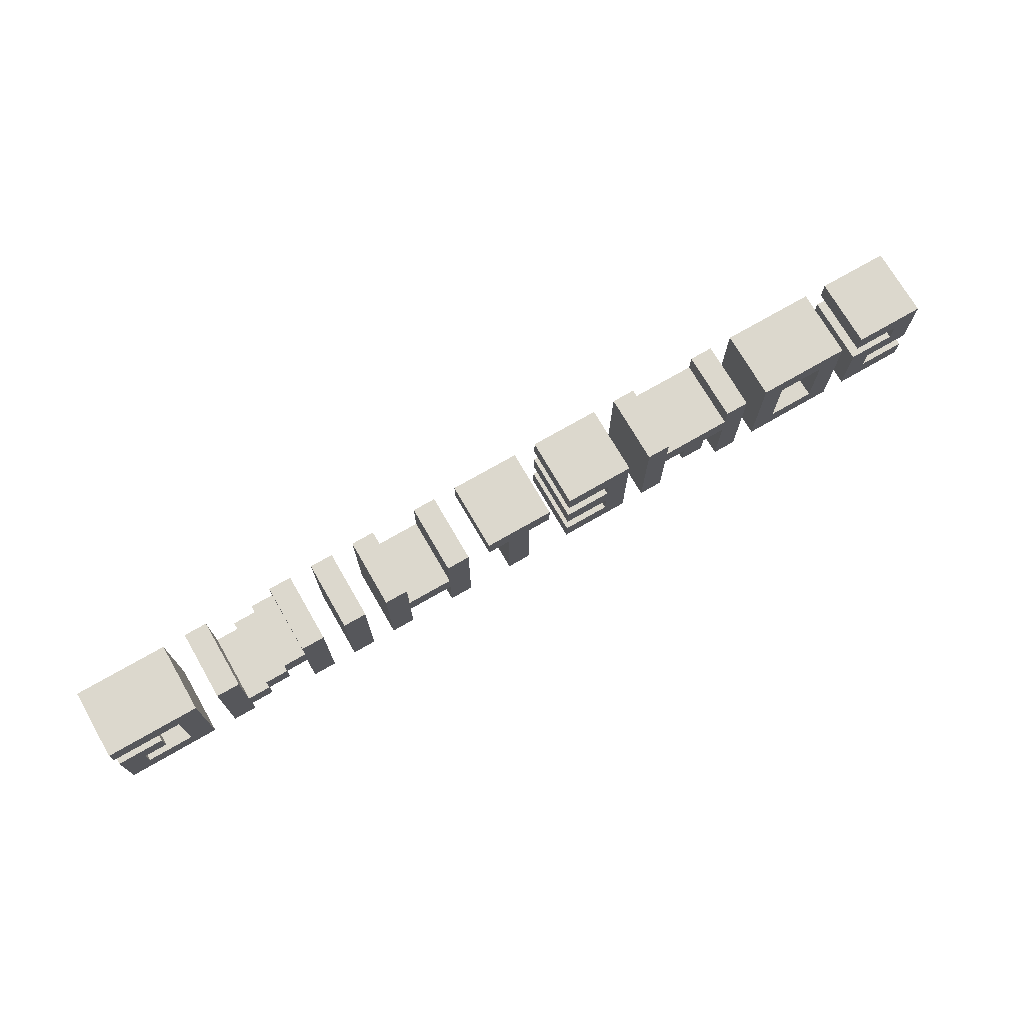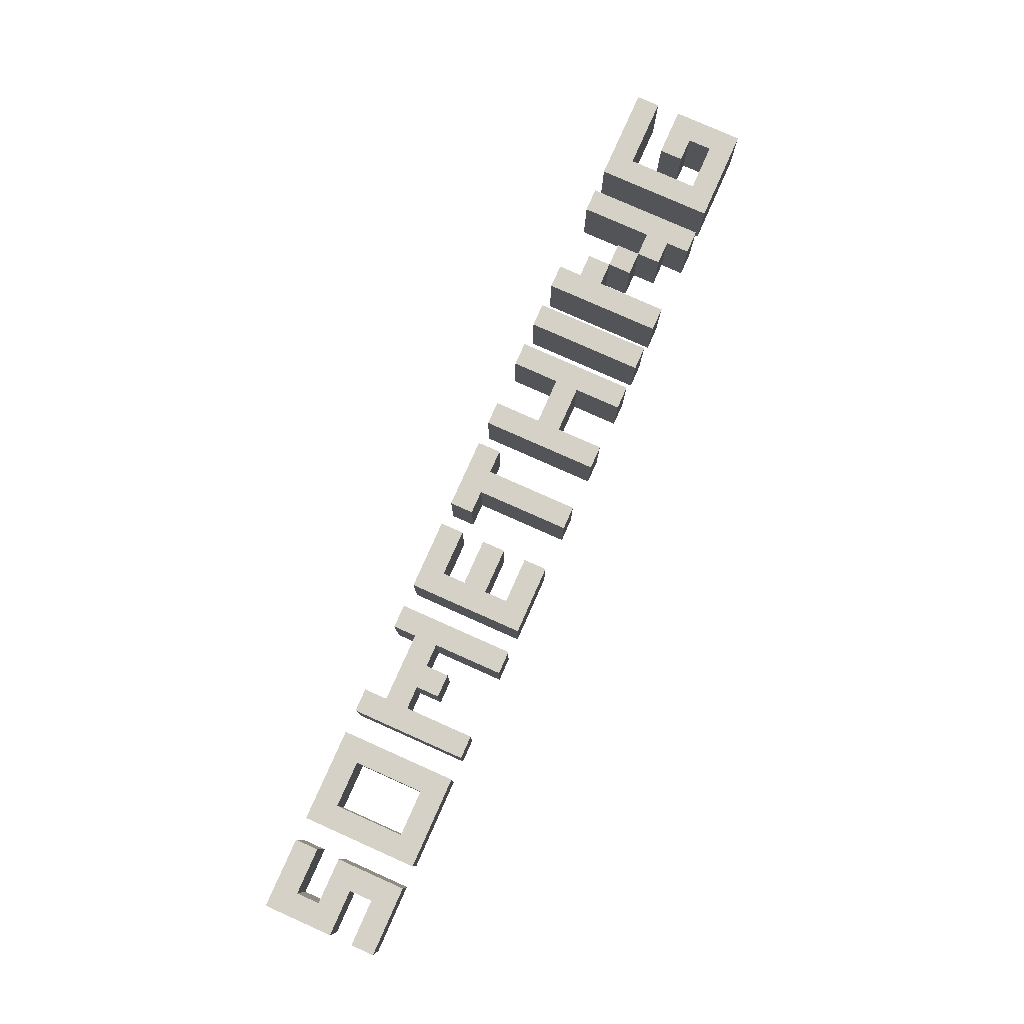
<metadata>
{"format":"obj","ext":"obj","renderer":"f3d","projection":"perspective","resolution":1024,"background":"white","views":[{"elev":72.6,"azim":150.0,"up":"+Y"},{"elev":79.0,"azim":-66.0,"up":"+Z"}]}
</metadata>
<code>
o
v -2 0 0.1
v -2 0 -0.2
v -2 0.1 0.1
v -2 0.1 -0.2
v -2 0.2 0.1
v -2 0.2 -0.2
v -2 0.5 0.1
v -2 0.5 -0.2
v -1.8 0.1 0.1
v -1.8 0.1 -0.2
v -1.8 0.2 0.1
v -1.8 0.2 -0.2
v -1.6 0 0.1
v -1.6 0 -0.2
v -1.6 0.5 0.1
v -1.6 0.5 -0.2
v -1.3 0.1 0.1
v -1.3 0.1 -0.2
v -1.3 0.4 0.1
v -1.3 0.4 -0.2
v -1.1 0 0.1
v -1.1 0 -0.2
v -1.1 0.5 0.1
v -1.1 0.5 -0.2
v -0.9 0.2 0.1
v -0.9 0.2 -0.2
v -0.9 0.3 0.1
v -0.9 0.3 -0.2
v -0.7 0 0.1
v -0.7 0 -0.2
v -0.7 0.3 0.1
v -0.7 0.3 -0.2
v -0.7 0.4 0.1
v -0.7 0.4 -0.2
v -0.7 0.5 0.1
v -0.7 0.5 -0.2
v -0.5 0 0.1
v -0.5 0 -0.2
v -0.5 0.5 0.1
v -0.5 0.5 -0.2
v -0.1 0.4 0.1
v -0.1 0.4 -0.2
v -0.1 0.5 0.1
v -0.1 0.5 -0.2
v 2.384e-07 0 0.1
v 2.384e-07 0 -0.2
v 2.384e-07 0.4 0.1
v 2.384e-07 0.4 -0.2
v 0.3 0 0.1
v 0.3 0 -0.2
v 0.3 0.5 0.1
v 0.3 0.5 -0.2
v 0.6 0 0.1
v 0.6 0 -0.2
v 0.6 0.2 0.1
v 0.6 0.2 -0.2
v 0.6 0.3 0.1
v 0.6 0.3 -0.2
v 0.6 0.5 0.1
v 0.6 0.5 -0.2
v 0.8 0 0.1
v 0.8 0 -0.2
v 0.8 0.5 0.1
v 0.8 0.5 -0.2
v 1 0 0.1
v 1 0 -0.2
v 1 0.5 0.1
v 1 0.5 -0.2
v 1.2 0.2 0.1
v 1.2 0.2 -0.2
v 1.2 0.3 0.1
v 1.2 0.3 -0.2
v 1.3 0.1 0.1
v 1.3 0.1 -0.2
v 1.3 0.2 0.1
v 1.3 0.2 -0.2
v 1.4 0 0.1
v 1.4 0 -0.2
v 1.4 0.1 0.1
v 1.4 0.1 -0.2
v 1.4 0.2 0.1
v 1.4 0.2 -0.2
v 1.4 0.5 0.1
v 1.4 0.5 -0.2
v 1.6 0 0.1
v 1.6 0 -0.2
v 1.6 0.5 0.1
v 1.6 0.5 -0.2
v 1.8 0.2 0.1
v 1.8 0.2 -0.2
v 1.8 0.3 0.1
v 1.8 0.3 -0.2
v 1.9 0.1 0.1
v 1.9 0.1 -0.2
v 1.9 0.2 0.1
v 1.9 0.2 -0.2
v -1.9 0.3 0.1
v -1.9 0.3 -0.2
v -1.9 0.4 0.1
v -1.9 0.4 -0.2
v -1.7 0 0.1
v -1.7 0 -0.2
v -1.7 0.3 0.1
v -1.7 0.3 -0.2
v -1.7 0.4 0.1
v -1.7 0.4 -0.2
v -1.7 0.5 0.1
v -1.7 0.5 -0.2
v -1.5 0.1 0.1
v -1.5 0.1 -0.2
v -1.5 0.4 0.1
v -1.5 0.4 -0.2
v -1.2 0 0.1
v -1.2 0 -0.2
v -1.2 0.5 0.1
v -1.2 0.5 -0.2
v -1 0 0.1
v -1 0 -0.2
v -1 0.3 0.1
v -1 0.3 -0.2
v -1 0.4 0.1
v -1 0.4 -0.2
v -1 0.5 0.1
v -1 0.5 -0.2
v -0.8 0.2 0.1
v -0.8 0.2 -0.2
v -0.8 0.3 0.1
v -0.8 0.3 -0.2
v -0.6 0 0.1
v -0.6 0 -0.2
v -0.6 0.5 0.1
v -0.6 0.5 -0.2
v -0.4 0.1 0.1
v -0.4 0.1 -0.2
v -0.4 0.2 0.1
v -0.4 0.2 -0.2
v -0.4 0.3 0.1
v -0.4 0.3 -0.2
v -0.4 0.4 0.1
v -0.4 0.4 -0.2
v -0.2 0 0.1
v -0.2 0 -0.2
v -0.2 0.1 0.1
v -0.2 0.1 -0.2
v -0.2 0.2 0.1
v -0.2 0.2 -0.2
v -0.2 0.3 0.1
v -0.2 0.3 -0.2
v -0.2 0.4 0.1
v -0.2 0.4 -0.2
v -0.2 0.5 0.1
v -0.2 0.5 -0.2
v 0.1 0 0.1
v 0.1 0 -0.2
v 0.1 0.4 0.1
v 0.1 0.4 -0.2
v 0.2 0.4 0.1
v 0.2 0.4 -0.2
v 0.2 0.5 0.1
v 0.2 0.5 -0.2
v 0.4 0 0.1
v 0.4 0 -0.2
v 0.4 0.2 0.1
v 0.4 0.2 -0.2
v 0.4 0.3 0.1
v 0.4 0.3 -0.2
v 0.4 0.5 0.1
v 0.4 0.5 -0.2
v 0.7 0 0.1
v 0.7 0 -0.2
v 0.7 0.5 0.1
v 0.7 0.5 -0.2
v 0.9 0 0.1
v 0.9 0 -0.2
v 0.9 0.5 0.1
v 0.9 0.5 -0.2
v 1.1 0 0.1
v 1.1 0 -0.2
v 1.1 0.3 0.1
v 1.1 0.3 -0.2
v 1.1 0.4 0.1
v 1.1 0.4 -0.2
v 1.1 0.5 0.1
v 1.1 0.5 -0.2
v 1.2 0.3 0.1
v 1.2 0.3 -0.2
v 1.2 0.4 0.1
v 1.2 0.4 -0.2
v 1.3 0.2 0.1
v 1.3 0.2 -0.2
v 1.3 0.3 0.1
v 1.3 0.3 -0.2
v 1.5 0 0.1
v 1.5 0 -0.2
v 1.5 0.5 0.1
v 1.5 0.5 -0.2
v 1.7 0.1 0.1
v 1.7 0.1 -0.2
v 1.7 0.4 0.1
v 1.7 0.4 -0.2
v 2 0 0.1
v 2 0 -0.2
v 2 0.3 0.1
v 2 0.3 -0.2
v 2 0.4 0.1
v 2 0.4 -0.2
v 2 0.5 0.1
v 2 0.5 -0.2
v -2 0 0.1
v -2 0.1 0.1
v -2 0.2 0.1
v -2 0.5 0.1
v -1.9 0.3 0.1
v -1.9 0.4 0.1
v -1.8 0.1 0.1
v -1.8 0.2 0.1
v -1.7 0 0.1
v -1.7 0.3 0.1
v -1.7 0.4 0.1
v -1.7 0.5 0.1
v -1.6 0 0.1
v -1.6 0.5 0.1
v -1.5 0.1 0.1
v -1.5 0.4 0.1
v -1.3 0.1 0.1
v -1.3 0.4 0.1
v -1.2 0 0.1
v -1.2 0.5 0.1
v -1.1 0 0.1
v -1.1 0.5 0.1
v -1 0 0.1
v -1 0.3 0.1
v -1 0.4 0.1
v -1 0.5 0.1
v -0.9 0.2 0.1
v -0.9 0.3 0.1
v -0.8 0.2 0.1
v -0.8 0.3 0.1
v -0.7 0 0.1
v -0.7 0.3 0.1
v -0.7 0.4 0.1
v -0.7 0.5 0.1
v -0.6 0 0.1
v -0.6 0.5 0.1
v -0.5 0 0.1
v -0.5 0.5 0.1
v -0.4 0.1 0.1
v -0.4 0.2 0.1
v -0.4 0.3 0.1
v -0.4 0.4 0.1
v -0.2 0 0.1
v -0.2 0.1 0.1
v -0.2 0.2 0.1
v -0.2 0.3 0.1
v -0.2 0.4 0.1
v -0.2 0.5 0.1
v -0.1 0.4 0.1
v -0.1 0.5 0.1
v 2.384e-07 0 0.1
v 2.384e-07 0.4 0.1
v 0.1 0 0.1
v 0.1 0.4 0.1
v 0.2 0.4 0.1
v 0.2 0.5 0.1
v 0.3 0 0.1
v 0.3 0.5 0.1
v 0.4 0 0.1
v 0.4 0.2 0.1
v 0.4 0.3 0.1
v 0.4 0.5 0.1
v 0.6 0 0.1
v 0.6 0.2 0.1
v 0.6 0.3 0.1
v 0.6 0.5 0.1
v 0.7 0 0.1
v 0.7 0.5 0.1
v 0.8 0 0.1
v 0.8 0.5 0.1
v 0.9 0 0.1
v 0.9 0.5 0.1
v 1 0 0.1
v 1 0.5 0.1
v 1.1 0 0.1
v 1.1 0.3 0.1
v 1.1 0.4 0.1
v 1.1 0.5 0.1
v 1.2 0.2 0.1
v 1.2 0.3 0.1
v 1.2 0.4 0.1
v 1.3 0.1 0.1
v 1.3 0.2 0.1
v 1.3 0.3 0.1
v 1.4 0 0.1
v 1.4 0.1 0.1
v 1.4 0.2 0.1
v 1.4 0.5 0.1
v 1.5 0 0.1
v 1.5 0.5 0.1
v 1.6 0 0.1
v 1.6 0.5 0.1
v 1.7 0.1 0.1
v 1.7 0.4 0.1
v 1.8 0.2 0.1
v 1.8 0.3 0.1
v 1.9 0.1 0.1
v 1.9 0.2 0.1
v 2 0 0.1
v 2 0.3 0.1
v 2 0.4 0.1
v 2 0.5 0.1
v -2 0 -0.2
v -2 0.1 -0.2
v -2 0.2 -0.2
v -2 0.5 -0.2
v -1.9 0.3 -0.2
v -1.9 0.4 -0.2
v -1.8 0.1 -0.2
v -1.8 0.2 -0.2
v -1.7 0 -0.2
v -1.7 0.3 -0.2
v -1.7 0.4 -0.2
v -1.7 0.5 -0.2
v -1.6 0 -0.2
v -1.6 0.5 -0.2
v -1.5 0.1 -0.2
v -1.5 0.4 -0.2
v -1.3 0.1 -0.2
v -1.3 0.4 -0.2
v -1.2 0 -0.2
v -1.2 0.5 -0.2
v -1.1 0 -0.2
v -1.1 0.5 -0.2
v -1 0 -0.2
v -1 0.3 -0.2
v -1 0.4 -0.2
v -1 0.5 -0.2
v -0.9 0.2 -0.2
v -0.9 0.3 -0.2
v -0.8 0.2 -0.2
v -0.8 0.3 -0.2
v -0.7 0 -0.2
v -0.7 0.3 -0.2
v -0.7 0.4 -0.2
v -0.7 0.5 -0.2
v -0.6 0 -0.2
v -0.6 0.5 -0.2
v -0.5 0 -0.2
v -0.5 0.5 -0.2
v -0.4 0.1 -0.2
v -0.4 0.2 -0.2
v -0.4 0.3 -0.2
v -0.4 0.4 -0.2
v -0.2 0 -0.2
v -0.2 0.1 -0.2
v -0.2 0.2 -0.2
v -0.2 0.3 -0.2
v -0.2 0.4 -0.2
v -0.2 0.5 -0.2
v -0.1 0.4 -0.2
v -0.1 0.5 -0.2
v 2.384e-07 0 -0.2
v 2.384e-07 0.4 -0.2
v 0.1 0 -0.2
v 0.1 0.4 -0.2
v 0.2 0.4 -0.2
v 0.2 0.5 -0.2
v 0.3 0 -0.2
v 0.3 0.5 -0.2
v 0.4 0 -0.2
v 0.4 0.2 -0.2
v 0.4 0.3 -0.2
v 0.4 0.5 -0.2
v 0.6 0 -0.2
v 0.6 0.2 -0.2
v 0.6 0.3 -0.2
v 0.6 0.5 -0.2
v 0.7 0 -0.2
v 0.7 0.5 -0.2
v 0.8 0 -0.2
v 0.8 0.5 -0.2
v 0.9 0 -0.2
v 0.9 0.5 -0.2
v 1 0 -0.2
v 1 0.5 -0.2
v 1.1 0 -0.2
v 1.1 0.3 -0.2
v 1.1 0.4 -0.2
v 1.1 0.5 -0.2
v 1.2 0.2 -0.2
v 1.2 0.3 -0.2
v 1.2 0.4 -0.2
v 1.3 0.1 -0.2
v 1.3 0.2 -0.2
v 1.3 0.3 -0.2
v 1.4 0 -0.2
v 1.4 0.1 -0.2
v 1.4 0.2 -0.2
v 1.4 0.5 -0.2
v 1.5 0 -0.2
v 1.5 0.5 -0.2
v 1.6 0 -0.2
v 1.6 0.5 -0.2
v 1.7 0.1 -0.2
v 1.7 0.4 -0.2
v 1.8 0.2 -0.2
v 1.8 0.3 -0.2
v 1.9 0.1 -0.2
v 1.9 0.2 -0.2
v 2 0 -0.2
v 2 0.3 -0.2
v 2 0.4 -0.2
v 2 0.5 -0.2
v -2 0 0.1
v -1.7 0 0.1
v -1.6 0 0.1
v -1.2 0 0.1
v -1.1 0 0.1
v -1 0 0.1
v -0.7 0 0.1
v -0.6 0 0.1
v -0.5 0 0.1
v -0.2 0 0.1
v 2.384e-07 0 0.1
v 0.1 0 0.1
v 0.3 0 0.1
v 0.4 0 0.1
v 0.6 0 0.1
v 0.7 0 0.1
v 0.8 0 0.1
v 0.9 0 0.1
v 1 0 0.1
v 1.1 0 0.1
v 1.4 0 0.1
v 1.5 0 0.1
v 1.6 0 0.1
v 2 0 0.1
v -2 0 -0.2
v -1.7 0 -0.2
v -1.6 0 -0.2
v -1.2 0 -0.2
v -1.1 0 -0.2
v -1 0 -0.2
v -0.7 0 -0.2
v -0.6 0 -0.2
v -0.5 0 -0.2
v -0.2 0 -0.2
v 2.384e-07 0 -0.2
v 0.1 0 -0.2
v 0.3 0 -0.2
v 0.4 0 -0.2
v 0.6 0 -0.2
v 0.7 0 -0.2
v 0.8 0 -0.2
v 0.9 0 -0.2
v 1 0 -0.2
v 1.1 0 -0.2
v 1.4 0 -0.2
v 1.5 0 -0.2
v 1.6 0 -0.2
v 2 0 -0.2
v 1.3 0.1 0.1
v 1.4 0.1 0.1
v 1.3 0.1 -0.2
v 1.4 0.1 -0.2
v -2 0.2 0.1
v -1.8 0.2 0.1
v -0.9 0.2 0.1
v -0.8 0.2 0.1
v -0.4 0.2 0.1
v -0.2 0.2 0.1
v 0.4 0.2 0.1
v 0.6 0.2 0.1
v 1.2 0.2 0.1
v 1.3 0.2 0.1
v 1.8 0.2 0.1
v 1.9 0.2 0.1
v -2 0.2 -0.2
v -1.8 0.2 -0.2
v -0.9 0.2 -0.2
v -0.8 0.2 -0.2
v -0.4 0.2 -0.2
v -0.2 0.2 -0.2
v 0.4 0.2 -0.2
v 0.6 0.2 -0.2
v 1.2 0.2 -0.2
v 1.3 0.2 -0.2
v 1.8 0.2 -0.2
v 1.9 0.2 -0.2
v -1 0.3 0.1
v -0.9 0.3 0.1
v -0.8 0.3 0.1
v -0.7 0.3 0.1
v 1.1 0.3 0.1
v 1.2 0.3 0.1
v -1 0.3 -0.2
v -0.9 0.3 -0.2
v -0.8 0.3 -0.2
v -0.7 0.3 -0.2
v 1.1 0.3 -0.2
v 1.2 0.3 -0.2
v -1.9 0.4 0.1
v -1.7 0.4 0.1
v -1.5 0.4 0.1
v -1.3 0.4 0.1
v -0.4 0.4 0.1
v -0.2 0.4 0.1
v -0.1 0.4 0.1
v 2.384e-07 0.4 0.1
v 0.1 0.4 0.1
v 0.2 0.4 0.1
v 1.7 0.4 0.1
v 2 0.4 0.1
v -1.9 0.4 -0.2
v -1.7 0.4 -0.2
v -1.5 0.4 -0.2
v -1.3 0.4 -0.2
v -0.4 0.4 -0.2
v -0.2 0.4 -0.2
v -0.1 0.4 -0.2
v 2.384e-07 0.4 -0.2
v 0.1 0.4 -0.2
v 0.2 0.4 -0.2
v 1.7 0.4 -0.2
v 2 0.4 -0.2
v -2 0.1 0.1
v -1.8 0.1 0.1
v -1.5 0.1 0.1
v -1.3 0.1 0.1
v -0.4 0.1 0.1
v -0.2 0.1 0.1
v 1.7 0.1 0.1
v 1.9 0.1 0.1
v -2 0.1 -0.2
v -1.8 0.1 -0.2
v -1.5 0.1 -0.2
v -1.3 0.1 -0.2
v -0.4 0.1 -0.2
v -0.2 0.1 -0.2
v 1.7 0.1 -0.2
v 1.9 0.1 -0.2
v 1.3 0.2 0.1
v 1.4 0.2 0.1
v 1.3 0.2 -0.2
v 1.4 0.2 -0.2
v -1.9 0.3 0.1
v -1.7 0.3 0.1
v -0.4 0.3 0.1
v -0.2 0.3 0.1
v 0.4 0.3 0.1
v 0.6 0.3 0.1
v 1.2 0.3 0.1
v 1.3 0.3 0.1
v 1.8 0.3 0.1
v 2 0.3 0.1
v -1.9 0.3 -0.2
v -1.7 0.3 -0.2
v -0.4 0.3 -0.2
v -0.2 0.3 -0.2
v 0.4 0.3 -0.2
v 0.6 0.3 -0.2
v 1.2 0.3 -0.2
v 1.3 0.3 -0.2
v 1.8 0.3 -0.2
v 2 0.3 -0.2
v -1 0.4 0.1
v -0.7 0.4 0.1
v 1.1 0.4 0.1
v 1.2 0.4 0.1
v -1 0.4 -0.2
v -0.7 0.4 -0.2
v 1.1 0.4 -0.2
v 1.2 0.4 -0.2
v -2 0.5 0.1
v -1.7 0.5 0.1
v -1.6 0.5 0.1
v -1.2 0.5 0.1
v -1.1 0.5 0.1
v -1 0.5 0.1
v -0.7 0.5 0.1
v -0.6 0.5 0.1
v -0.5 0.5 0.1
v -0.2 0.5 0.1
v -0.1 0.5 0.1
v 0.2 0.5 0.1
v 0.3 0.5 0.1
v 0.4 0.5 0.1
v 0.6 0.5 0.1
v 0.7 0.5 0.1
v 0.8 0.5 0.1
v 0.9 0.5 0.1
v 1 0.5 0.1
v 1.1 0.5 0.1
v 1.4 0.5 0.1
v 1.5 0.5 0.1
v 1.6 0.5 0.1
v 2 0.5 0.1
v -2 0.5 -0.2
v -1.7 0.5 -0.2
v -1.6 0.5 -0.2
v -1.2 0.5 -0.2
v -1.1 0.5 -0.2
v -1 0.5 -0.2
v -0.7 0.5 -0.2
v -0.6 0.5 -0.2
v -0.5 0.5 -0.2
v -0.2 0.5 -0.2
v -0.1 0.5 -0.2
v 0.2 0.5 -0.2
v 0.3 0.5 -0.2
v 0.4 0.5 -0.2
v 0.6 0.5 -0.2
v 0.7 0.5 -0.2
v 0.8 0.5 -0.2
v 0.9 0.5 -0.2
v 1 0.5 -0.2
v 1.1 0.5 -0.2
v 1.4 0.5 -0.2
v 1.5 0.5 -0.2
v 1.6 0.5 -0.2
v 2 0.5 -0.2
f 3 2 1
f 4 2 3
f 7 6 5
f 8 6 7
f 11 10 9
f 12 10 11
f 15 14 13
f 16 14 15
f 19 18 17
f 20 18 19
f 23 22 21
f 24 22 23
f 27 26 25
f 28 26 27
f 31 30 29
f 32 30 31
f 35 34 33
f 36 34 35
f 39 38 37
f 40 38 39
f 43 42 41
f 44 42 43
f 47 46 45
f 48 46 47
f 51 50 49
f 52 50 51
f 55 54 53
f 56 54 55
f 59 58 57
f 60 58 59
f 63 62 61
f 64 62 63
f 67 66 65
f 68 66 67
f 71 70 69
f 72 70 71
f 75 74 73
f 76 74 75
f 79 78 77
f 80 78 79
f 83 82 81
f 84 82 83
f 87 86 85
f 88 86 87
f 91 90 89
f 92 90 91
f 95 94 93
f 96 94 95
f 97 98 99
f 99 98 100
f 101 102 103
f 103 102 104
f 105 106 107
f 107 106 108
f 109 110 111
f 111 110 112
f 113 114 115
f 115 114 116
f 117 118 119
f 119 118 120
f 121 122 123
f 123 122 124
f 125 126 127
f 127 126 128
f 129 130 131
f 131 130 132
f 133 134 135
f 135 134 136
f 137 138 139
f 139 138 140
f 141 142 143
f 143 142 144
f 145 146 147
f 147 146 148
f 149 150 151
f 151 150 152
f 153 154 155
f 155 154 156
f 157 158 159
f 159 158 160
f 161 162 163
f 163 162 164
f 165 166 167
f 167 166 168
f 169 170 171
f 171 170 172
f 173 174 175
f 175 174 176
f 177 178 179
f 179 178 180
f 181 182 183
f 183 182 184
f 185 186 187
f 187 186 188
f 189 190 191
f 191 190 192
f 193 194 195
f 195 194 196
f 197 198 199
f 199 198 200
f 201 202 203
f 203 202 204
f 205 206 207
f 207 206 208
f 213 212 211
f 214 212 213
f 215 210 209
f 216 213 211
f 217 215 209
f 217 216 215
f 218 213 216
f 218 216 217
f 219 212 214
f 220 212 219
f 223 222 221
f 224 222 223
f 225 223 221
f 226 222 224
f 227 225 221
f 227 226 225
f 228 222 226
f 228 226 227
f 231 230 229
f 232 230 231
f 233 230 232
f 234 230 233
f 236 233 232
f 237 236 235
f 238 233 236
f 238 236 237
f 240 233 238
f 241 233 240
f 243 240 239
f 243 242 241
f 243 241 240
f 244 242 243
f 247 246 245
f 248 246 247
f 249 246 248
f 250 246 249
f 251 247 245
f 252 247 251
f 253 249 248
f 254 249 253
f 255 246 250
f 256 246 255
f 260 258 257
f 261 260 259
f 262 258 260
f 262 260 261
f 263 258 262
f 264 258 263
f 267 266 265
f 268 266 267
f 269 266 268
f 270 266 269
f 272 269 268
f 273 269 272
f 275 272 271
f 275 274 273
f 275 273 272
f 276 274 275
f 279 278 277
f 280 278 279
f 283 282 281
f 284 282 283
f 285 282 284
f 286 282 285
f 288 285 284
f 289 285 288
f 291 288 287
f 292 288 291
f 294 291 290
f 295 291 294
f 297 295 294
f 297 296 295
f 297 294 293
f 298 296 297
f 301 300 299
f 302 300 301
f 305 301 299
f 306 304 303
f 307 305 299
f 307 306 305
f 308 304 306
f 308 306 307
f 309 300 302
f 310 300 309
f 313 314 315
f 315 314 316
f 311 312 317
f 313 315 318
f 311 317 319
f 317 318 319
f 318 315 320
f 319 318 320
f 316 314 321
f 321 314 322
f 323 324 325
f 325 324 326
f 323 325 327
f 326 324 328
f 323 327 329
f 327 328 329
f 328 324 330
f 329 328 330
f 331 332 333
f 333 332 334
f 334 332 335
f 335 332 336
f 334 335 338
f 337 338 339
f 338 335 340
f 339 338 340
f 340 335 342
f 342 335 343
f 341 342 345
f 343 344 345
f 342 343 345
f 345 344 346
f 347 348 349
f 349 348 350
f 350 348 351
f 351 348 352
f 347 349 353
f 353 349 354
f 350 351 355
f 355 351 356
f 352 348 357
f 357 348 358
f 359 360 362
f 361 362 363
f 362 360 364
f 363 362 364
f 364 360 365
f 365 360 366
f 367 368 369
f 369 368 370
f 370 368 371
f 371 368 372
f 370 371 374
f 374 371 375
f 373 374 377
f 375 376 377
f 374 375 377
f 377 376 378
f 379 380 381
f 381 380 382
f 383 384 385
f 385 384 386
f 386 384 387
f 387 384 388
f 386 387 390
f 390 387 391
f 389 390 393
f 393 390 394
f 392 393 396
f 396 393 397
f 396 397 399
f 397 398 399
f 395 396 399
f 399 398 400
f 401 402 403
f 403 402 404
f 401 403 407
f 405 406 408
f 401 407 409
f 407 408 409
f 408 406 410
f 409 408 410
f 404 402 411
f 411 402 412
f 437 414 413
f 438 414 437
f 439 416 415
f 440 416 439
f 441 418 417
f 442 418 441
f 443 420 419
f 444 420 443
f 445 422 421
f 446 422 445
f 447 424 423
f 448 424 447
f 449 426 425
f 450 426 449
f 451 428 427
f 452 428 451
f 453 430 429
f 454 430 453
f 455 432 431
f 456 432 455
f 457 434 433
f 458 434 457
f 459 436 435
f 460 436 459
f 463 462 461
f 464 462 463
f 477 466 465
f 478 466 477
f 479 468 467
f 480 468 479
f 481 470 469
f 482 470 481
f 483 472 471
f 484 472 483
f 485 474 473
f 486 474 485
f 487 476 475
f 488 476 487
f 495 490 489
f 496 490 495
f 497 492 491
f 498 492 497
f 499 494 493
f 500 494 499
f 513 502 501
f 514 502 513
f 515 504 503
f 516 504 515
f 517 506 505
f 518 506 517
f 519 508 507
f 520 508 519
f 521 510 509
f 522 510 521
f 523 512 511
f 524 512 523
f 525 526 533
f 533 526 534
f 527 528 535
f 535 528 536
f 529 530 537
f 537 530 538
f 531 532 539
f 539 532 540
f 541 542 543
f 543 542 544
f 545 546 555
f 555 546 556
f 547 548 557
f 557 548 558
f 549 550 559
f 559 550 560
f 551 552 561
f 561 552 562
f 553 554 563
f 563 554 564
f 565 566 569
f 569 566 570
f 567 568 571
f 571 568 572
f 573 574 597
f 597 574 598
f 575 576 599
f 599 576 600
f 577 578 601
f 601 578 602
f 579 580 603
f 603 580 604
f 581 582 605
f 605 582 606
f 583 584 607
f 607 584 608
f 585 586 609
f 609 586 610
f 587 588 611
f 611 588 612
f 589 590 613
f 613 590 614
f 591 592 615
f 615 592 616
f 593 594 617
f 617 594 618
f 595 596 619
f 619 596 620

</code>
